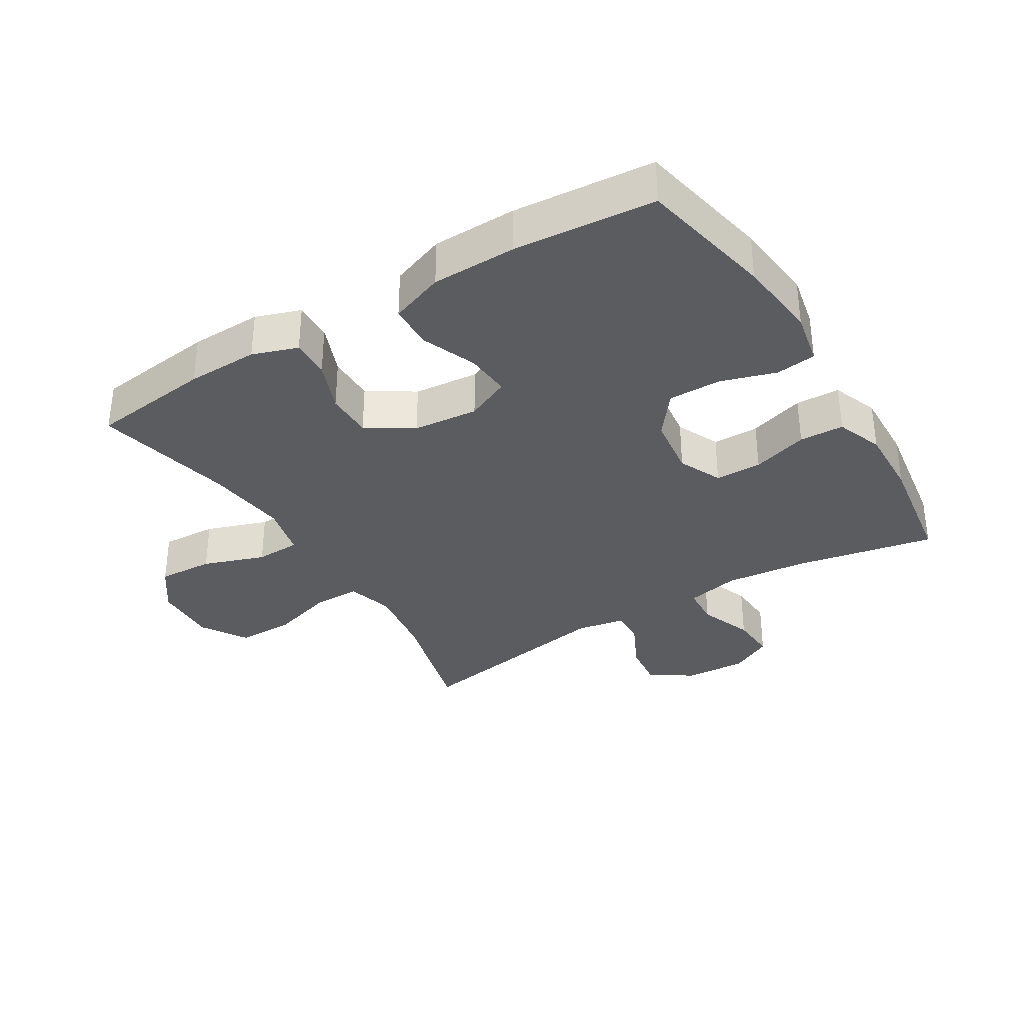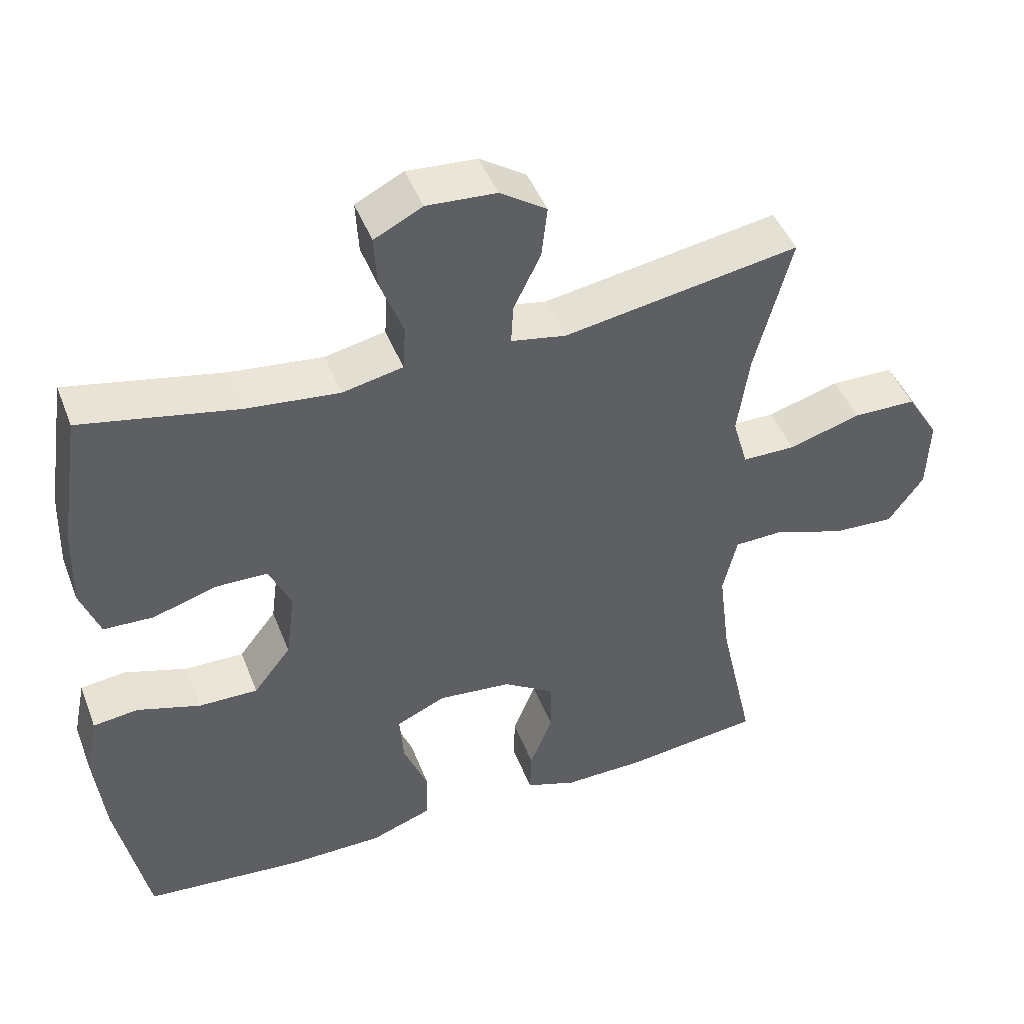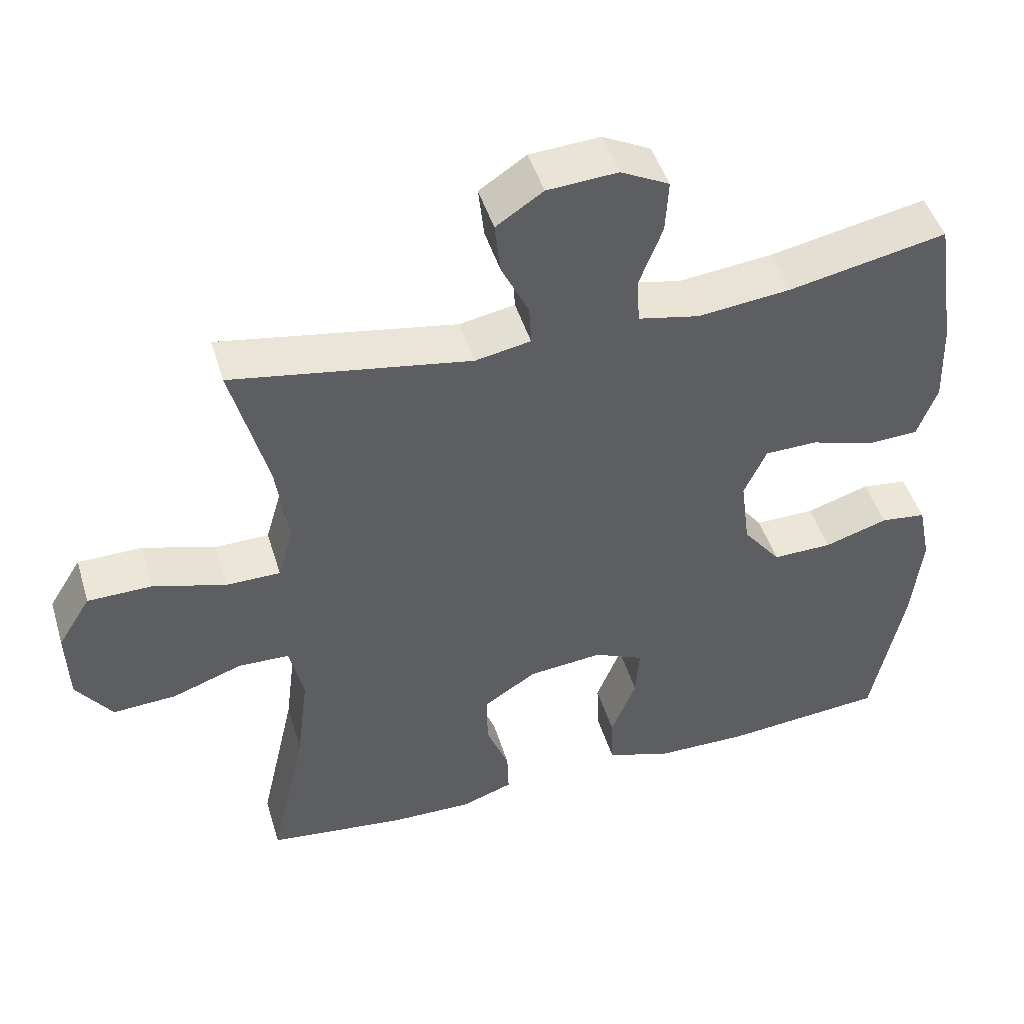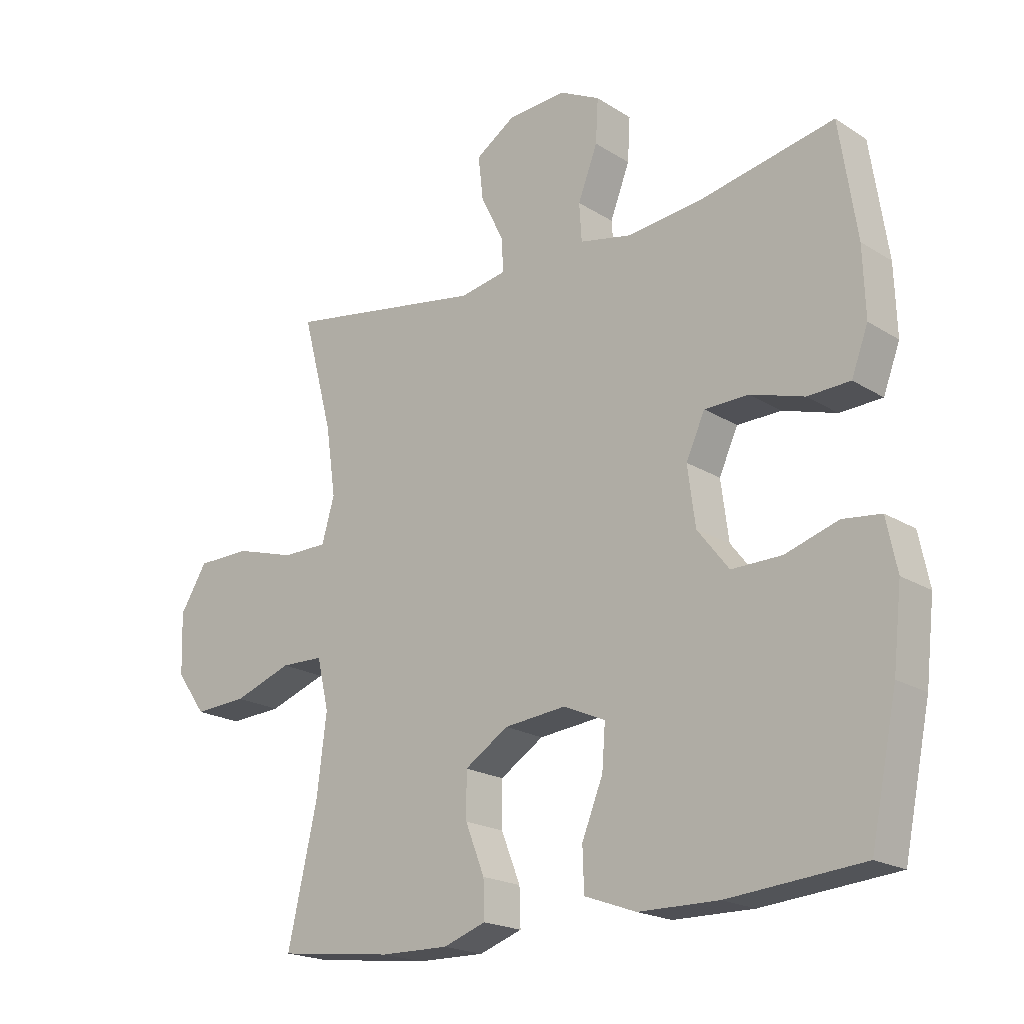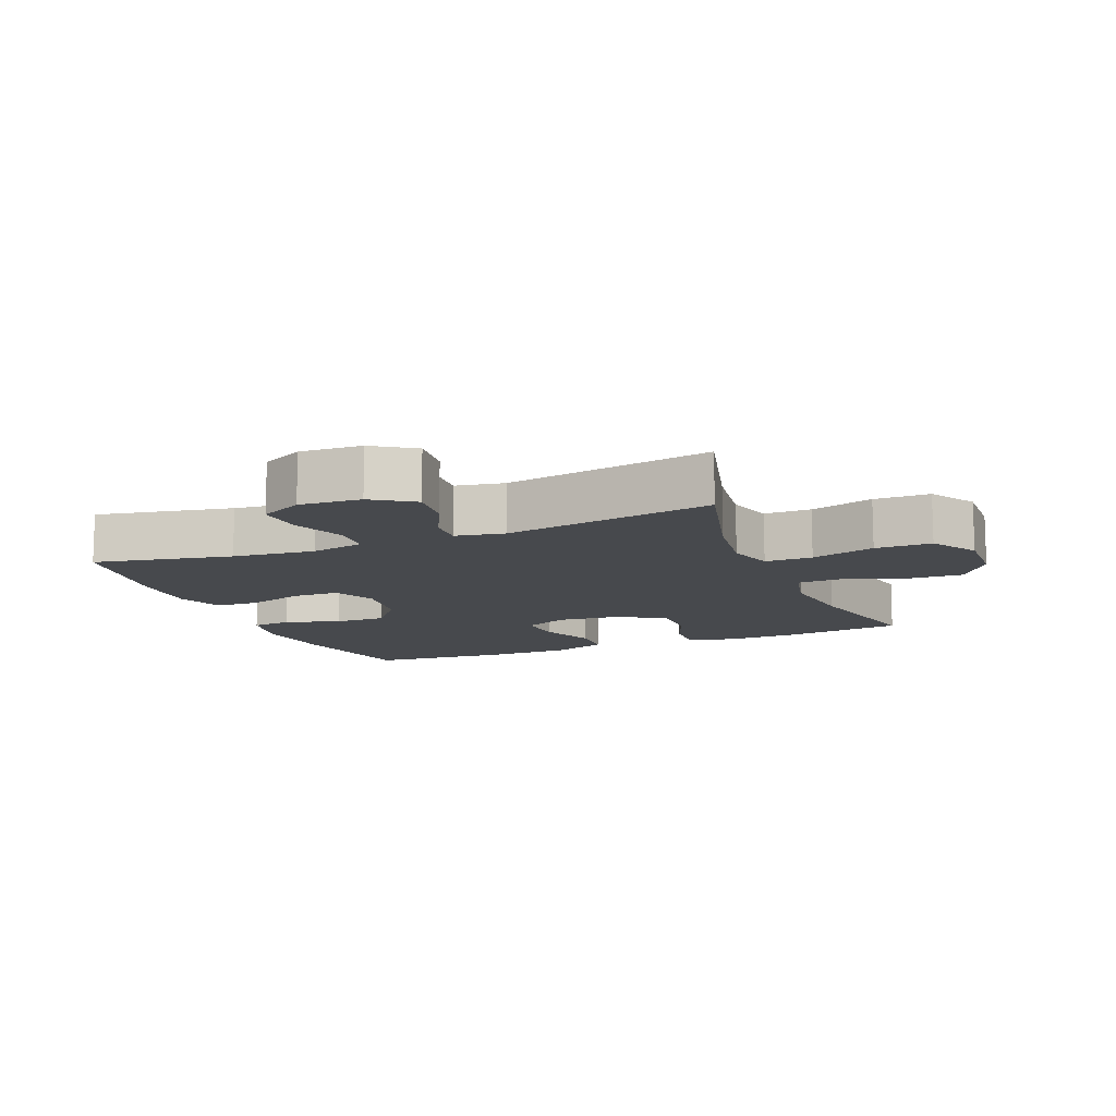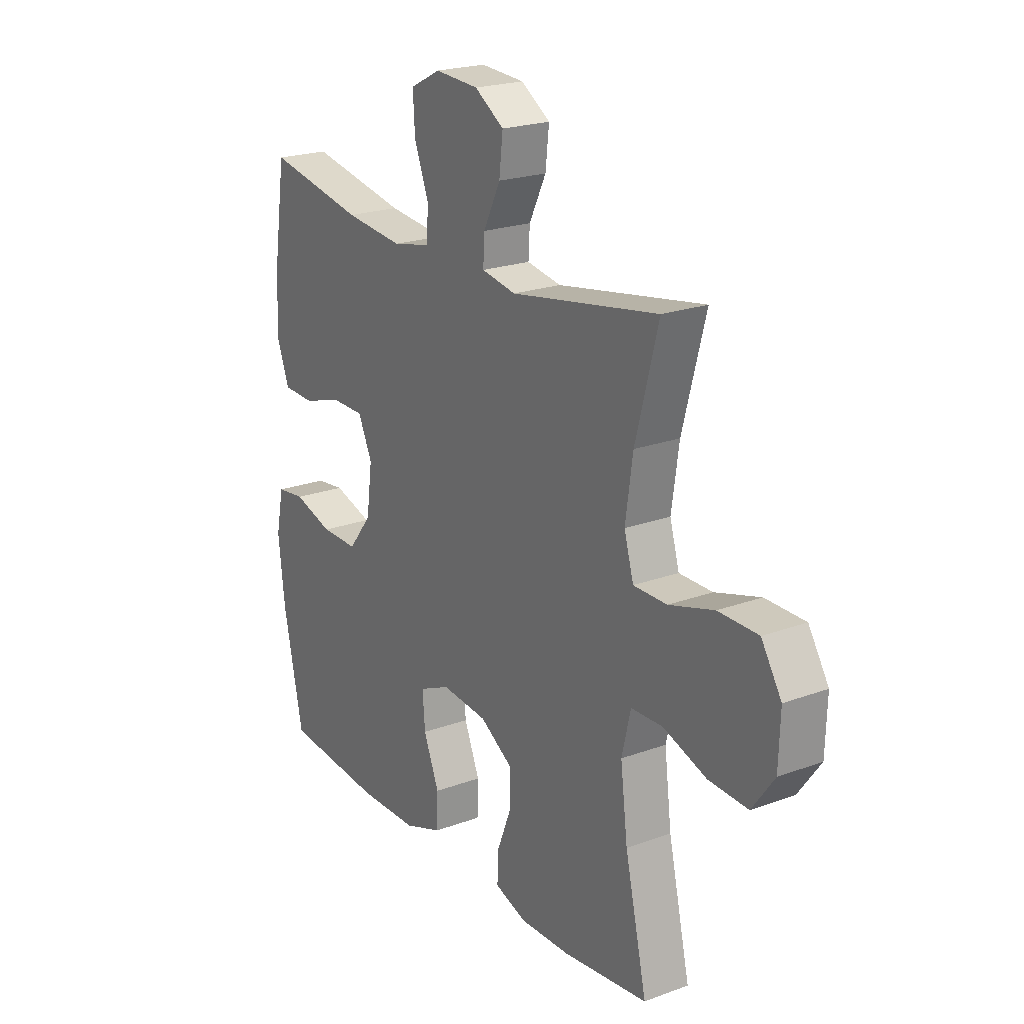
<metadata>
{"format":"obj","ext":"obj","renderer":"f3d","projection":"perspective","resolution":1024,"background":"white","views":[{"elev":-34.4,"azim":-148.5,"up":"+Y"},{"elev":45.4,"azim":-20.5,"up":"+Z"},{"elev":46.7,"azim":163.3,"up":"+Z"},{"elev":-19.9,"azim":-139.0,"up":"+Z"},{"elev":-12.0,"azim":22.3,"up":"+Y"},{"elev":21.6,"azim":56.9,"up":"+Z"}]}
</metadata>
<code>
o path6430
v 0.1371 0.0375 0.419
v 0.05919 0.0375 0.4336
v 0.06226 0.0375 0.4899
v 0.1007 0.0375 0.5684
v 0.1089 0.0375 0.6413
v 0.04273 0.0375 0.685
v -0.05609 0.0375 0.6915
v -0.1243 0.0375 0.6569
v -0.1201 0.0375 0.5833
v -0.08728 0.0375 0.4981
v -0.09128 0.0375 0.4345
v -0.1772 0.0375 0.4167
v -0.3092 0.0375 0.431
v -0.5301 0.0375 0.4751
v -0.5593 0.0375 0.283
v -0.5632 0.0375 0.1683
v -0.5354 0.0375 0.09403
v -0.4642 0.0375 0.09113
v -0.3746 0.0375 0.1186
v -0.3003 0.0375 0.1175
v -0.2687 0.0375 0.04839
v -0.2816 0.0375 -0.0494
v -0.3345 0.0375 -0.1171
v -0.4186 0.0375 -0.116
v -0.5077 0.0375 -0.08821
v -0.5718 0.0375 -0.0958
v -0.5894 0.0375 -0.1816
v -0.5748 0.0375 -0.3111
v -0.5301 0.0375 -0.5266
v -0.3046 0.0375 -0.5464
v -0.1701 0.0375 -0.5448
v -0.08348 0.0375 -0.5134
v -0.08125 0.0375 -0.4422
v -0.1167 0.0375 -0.3546
v -0.1221 0.0375 -0.2823
v -0.05175 0.0375 -0.2508
v 0.05218 0.0375 -0.2612
v 0.1256 0.0375 -0.3081
v 0.1256 0.0375 -0.3832
v 0.09341 0.0375 -0.4645
v 0.09151 0.0375 -0.5268
v 0.1636 0.0375 -0.5518
v 0.2782 0.0375 -0.5496
v 0.4718 0.0375 -0.5266
v 0.4219 0.0375 -0.3059
v 0.4056 0.0375 -0.1743
v 0.4256 0.0375 -0.08958
v 0.4974 0.0375 -0.08754
v 0.5956 0.0375 -0.1222
v 0.6849 0.0375 -0.127
v 0.735 0.0375 -0.05724
v 0.7384 0.0375 0.04577
v 0.6928 0.0375 0.1189
v 0.6028 0.0375 0.12
v 0.5006 0.0375 0.08995
v 0.4248 0.0375 0.09032
v 0.4033 0.0375 0.1642
v 0.4199 0.0375 0.2801
v 0.4718 0.0375 0.4751
v 0.1371 -0.0375 0.419
v 0.05919 -0.0375 0.4336
v 0.06226 -0.0375 0.4899
v 0.1007 -0.0375 0.5684
v 0.1089 -0.0375 0.6413
v 0.04273 -0.0375 0.685
v -0.05609 -0.0375 0.6915
v -0.1243 -0.0375 0.6569
v -0.1201 -0.0375 0.5833
v -0.08728 -0.0375 0.4981
v -0.09128 -0.0375 0.4345
v -0.1772 -0.0375 0.4167
v -0.3092 -0.0375 0.431
v -0.5301 -0.0375 0.4751
v -0.5593 -0.0375 0.283
v -0.5632 -0.0375 0.1683
v -0.5354 -0.0375 0.09403
v -0.4642 -0.0375 0.09113
v -0.3746 -0.0375 0.1186
v -0.3003 -0.0375 0.1175
v -0.2687 -0.0375 0.04839
v -0.2816 -0.0375 -0.0494
v -0.3345 -0.0375 -0.1171
v -0.4186 -0.0375 -0.116
v -0.5077 -0.0375 -0.08821
v -0.5718 -0.0375 -0.0958
v -0.5894 -0.0375 -0.1816
v -0.5748 -0.0375 -0.3111
v -0.5301 -0.0375 -0.5266
v -0.3046 -0.0375 -0.5464
v -0.1701 -0.0375 -0.5448
v -0.08348 -0.0375 -0.5134
v -0.08125 -0.0375 -0.4422
v -0.1167 -0.0375 -0.3546
v -0.1221 -0.0375 -0.2823
v -0.05175 -0.0375 -0.2508
v 0.05218 -0.0375 -0.2612
v 0.1256 -0.0375 -0.3081
v 0.1256 -0.0375 -0.3832
v 0.09341 -0.0375 -0.4645
v 0.09151 -0.0375 -0.5268
v 0.1636 -0.0375 -0.5518
v 0.2782 -0.0375 -0.5496
v 0.4718 -0.0375 -0.5266
v 0.4219 -0.0375 -0.3059
v 0.4056 -0.0375 -0.1743
v 0.4256 -0.0375 -0.08958
v 0.4974 -0.0375 -0.08754
v 0.5956 -0.0375 -0.1222
v 0.6849 -0.0375 -0.127
v 0.735 -0.0375 -0.05724
v 0.7384 -0.0375 0.04577
v 0.6928 -0.0375 0.1189
v 0.6028 -0.0375 0.12
v 0.5006 -0.0375 0.08995
v 0.4248 -0.0375 0.09032
v 0.4033 -0.0375 0.1642
v 0.4199 -0.0375 0.2801
v 0.4718 -0.0375 0.4751
v 0.04273 0.0375 0.685
v -0.05609 0.0375 0.6915
v -0.1243 0.0375 0.6569
v -0.1243 0.0375 0.6569
v 0.1089 0.0375 0.6413
v 0.1089 0.0375 0.6413
v -0.1201 0.0375 0.5833
v 0.1007 0.0375 0.5684
v -0.08728 0.0375 0.4981
v 0.06226 0.0375 0.4899
v -0.09128 0.0375 0.4345
v -0.09128 0.0375 0.4345
v 0.05919 0.0375 0.4336
v 0.05919 0.0375 0.4336
v -0.3092 0.0375 0.431
v -0.5301 0.0375 0.4751
v -0.5301 0.0375 0.4751
v -0.1772 0.0375 0.4167
v 0.1371 0.0375 0.419
v 0.4718 0.0375 0.4751
v 0.4718 0.0375 0.4751
v -0.5593 0.0375 0.283
v 0.4199 0.0375 0.2801
v -0.5632 0.0375 0.1683
v 0.4033 0.0375 0.1642
v -0.5354 0.0375 0.09403
v -0.5354 0.0375 0.09403
v 0.4248 0.0375 0.09032
v 0.4248 0.0375 0.09032
v -0.3746 0.0375 0.1186
v -0.3003 0.0375 0.1175
v -0.3003 0.0375 0.1175
v 0.6928 0.0375 0.1189
v 0.6028 0.0375 0.12
v 0.5006 0.0375 0.08995
v 0.7384 0.0375 0.04577
v -0.4642 0.0375 0.09113
v -0.2687 0.0375 0.04839
v -0.2816 0.0375 -0.0494
v 0.735 0.0375 -0.05724
v -0.3345 0.0375 -0.1171
v 0.6849 0.0375 -0.127
v 0.4256 0.0375 -0.08958
v 0.4256 0.0375 -0.08958
v 0.4974 0.0375 -0.08754
v 0.5956 0.0375 -0.1222
v -0.4186 0.0375 -0.116
v -0.5077 0.0375 -0.08821
v -0.5718 0.0375 -0.0958
v -0.5718 0.0375 -0.0958
v 0.4056 0.0375 -0.1743
v -0.5894 0.0375 -0.1816
v 0.4219 0.0375 -0.3059
v -0.05175 0.0375 -0.2508
v 0.05218 0.0375 -0.2612
v -0.5748 0.0375 -0.3111
v -0.1221 0.0375 -0.2823
v -0.1221 0.0375 -0.2823
v 0.1256 0.0375 -0.3081
v -0.1167 0.0375 -0.3546
v 0.1256 0.0375 -0.3832
v -0.08125 0.0375 -0.4422
v 0.09341 0.0375 -0.4645
v 0.4718 0.0375 -0.5266
v 0.4718 0.0375 -0.5266
v -0.08348 0.0375 -0.5134
v -0.08348 0.0375 -0.5134
v 0.09151 0.0375 -0.5268
v 0.09151 0.0375 -0.5268
v -0.5301 0.0375 -0.5266
v -0.5301 0.0375 -0.5266
v -0.1701 0.0375 -0.5448
v 0.1636 0.0375 -0.5518
v -0.3046 0.0375 -0.5464
v 0.2782 0.0375 -0.5496
v 0.04273 -0.0375 0.685
v -0.05609 -0.0375 0.6915
v -0.1243 -0.0375 0.6569
v -0.1243 -0.0375 0.6569
v 0.1089 -0.0375 0.6413
v 0.1089 -0.0375 0.6413
v -0.1201 -0.0375 0.5833
v 0.1007 -0.0375 0.5684
v -0.08728 -0.0375 0.4981
v 0.06226 -0.0375 0.4899
v -0.09128 -0.0375 0.4345
v -0.09128 -0.0375 0.4345
v 0.05919 -0.0375 0.4336
v 0.05919 -0.0375 0.4336
v -0.3092 -0.0375 0.431
v -0.5301 -0.0375 0.4751
v -0.5301 -0.0375 0.4751
v -0.1772 -0.0375 0.4167
v 0.1371 -0.0375 0.419
v 0.4718 -0.0375 0.4751
v 0.4718 -0.0375 0.4751
v -0.5593 -0.0375 0.283
v 0.4199 -0.0375 0.2801
v -0.5632 -0.0375 0.1683
v 0.4033 -0.0375 0.1642
v -0.5354 -0.0375 0.09403
v -0.5354 -0.0375 0.09403
v 0.4248 -0.0375 0.09032
v 0.4248 -0.0375 0.09032
v -0.3746 -0.0375 0.1186
v -0.3003 -0.0375 0.1175
v -0.3003 -0.0375 0.1175
v 0.6928 -0.0375 0.1189
v 0.6028 -0.0375 0.12
v 0.5006 -0.0375 0.08995
v 0.7384 -0.0375 0.04577
v -0.4642 -0.0375 0.09113
v -0.2687 -0.0375 0.04839
v -0.2816 -0.0375 -0.0494
v 0.735 -0.0375 -0.05724
v -0.3345 -0.0375 -0.1171
v 0.6849 -0.0375 -0.127
v 0.4256 -0.0375 -0.08958
v 0.4256 -0.0375 -0.08958
v 0.4974 -0.0375 -0.08754
v 0.5956 -0.0375 -0.1222
v -0.4186 -0.0375 -0.116
v -0.5077 -0.0375 -0.08821
v -0.5718 -0.0375 -0.0958
v -0.5718 -0.0375 -0.0958
v 0.4056 -0.0375 -0.1743
v -0.5894 -0.0375 -0.1816
v 0.4219 -0.0375 -0.3059
v -0.05175 -0.0375 -0.2508
v 0.05218 -0.0375 -0.2612
v -0.5748 -0.0375 -0.3111
v -0.1221 -0.0375 -0.2823
v -0.1221 -0.0375 -0.2823
v 0.1256 -0.0375 -0.3081
v -0.1167 -0.0375 -0.3546
v 0.1256 -0.0375 -0.3832
v -0.08125 -0.0375 -0.4422
v 0.09341 -0.0375 -0.4645
v 0.4718 -0.0375 -0.5266
v 0.4718 -0.0375 -0.5266
v -0.08348 -0.0375 -0.5134
v -0.08348 -0.0375 -0.5134
v 0.09151 -0.0375 -0.5268
v 0.09151 -0.0375 -0.5268
v -0.5301 -0.0375 -0.5266
v -0.5301 -0.0375 -0.5266
v -0.1701 -0.0375 -0.5448
v 0.1636 -0.0375 -0.5518
v -0.3046 -0.0375 -0.5464
v 0.2782 -0.0375 -0.5496
f 221 238 228
f 246 268 257
f 234 267 250
f 212 216 213
f 209 215 208
f 249 240 245
f 254 256 266
f 218 248 221
f 221 248 236
f 223 217 230
f 241 245 240
f 208 224 211
f 206 231 212
f 248 252 244
f 265 253 267
f 233 239 235
f 244 252 246
f 227 239 229
f 267 234 249
f 212 231 218
f 204 231 206
f 202 201 200
f 232 250 247
f 259 255 265
f 203 202 206
f 204 224 231
f 227 229 226
f 267 253 250
f 253 265 255
f 217 223 215
f 229 239 233
f 268 254 266
f 194 200 201
f 195 200 194
f 238 239 227
f 204 206 202
f 232 247 231
f 240 249 234
f 196 200 195
f 246 254 268
f 267 249 263
f 266 256 261
f 236 248 244
f 242 245 241
f 211 224 204
f 246 252 254
f 198 194 201
f 234 250 232
f 247 248 231
f 215 223 208
f 212 218 216
f 201 202 203
f 231 248 218
f 228 238 227
f 230 217 219
f 221 236 238
f 208 223 224
f 6 7 66 65
f 7 122 197 66
f 124 6 65 199
f 8 9 68 67
f 4 5 64 63
f 9 10 69 68
f 3 4 63 62
f 10 130 205 69
f 132 3 62 207
f 13 135 210 72
f 11 12 71 70
f 1 2 61 60
f 139 1 60 214
f 12 13 72 71
f 14 15 74 73
f 58 59 118 117
f 15 16 75 74
f 57 58 117 116
f 16 145 220 75
f 147 57 116 222
f 19 150 225 78
f 53 54 113 112
f 54 55 114 113
f 52 53 112 111
f 18 19 78 77
f 17 18 77 76
f 20 21 80 79
f 55 56 115 114
f 21 22 81 80
f 51 52 111 110
f 22 23 82 81
f 50 51 110 109
f 162 48 107 237
f 49 50 109 108
f 48 49 108 107
f 24 25 84 83
f 25 168 243 84
f 46 47 106 105
f 26 27 86 85
f 23 24 83 82
f 45 46 105 104
f 36 37 96 95
f 27 28 87 86
f 176 36 95 251
f 37 38 97 96
f 34 35 94 93
f 38 39 98 97
f 33 34 93 92
f 39 40 99 98
f 183 45 104 258
f 185 33 92 260
f 40 187 262 99
f 28 189 264 87
f 31 32 91 90
f 41 42 101 100
f 30 31 90 89
f 29 30 89 88
f 43 44 103 102
f 42 43 102 101
f 146 153 163
f 171 182 193
f 159 175 192
f 137 138 141
f 134 133 140
f 174 170 165
f 179 191 181
f 143 146 173
f 146 161 173
f 148 155 142
f 166 165 170
f 133 136 149
f 131 137 156
f 173 169 177
f 190 192 178
f 158 160 164
f 169 171 177
f 152 154 164
f 192 174 159
f 137 143 156
f 129 131 156
f 127 125 126
f 157 172 175
f 184 190 180
f 128 131 127
f 129 156 149
f 152 151 154
f 192 175 178
f 178 180 190
f 142 140 148
f 154 158 164
f 193 191 179
f 119 126 125
f 120 119 125
f 163 152 164
f 129 127 131
f 157 156 172
f 165 159 174
f 121 120 125
f 171 193 179
f 192 188 174
f 191 186 181
f 161 169 173
f 167 166 170
f 136 129 149
f 171 179 177
f 123 126 119
f 159 157 175
f 172 156 173
f 140 133 148
f 137 141 143
f 126 128 127
f 156 143 173
f 153 152 163
f 155 144 142
f 146 163 161
f 133 149 148

</code>
